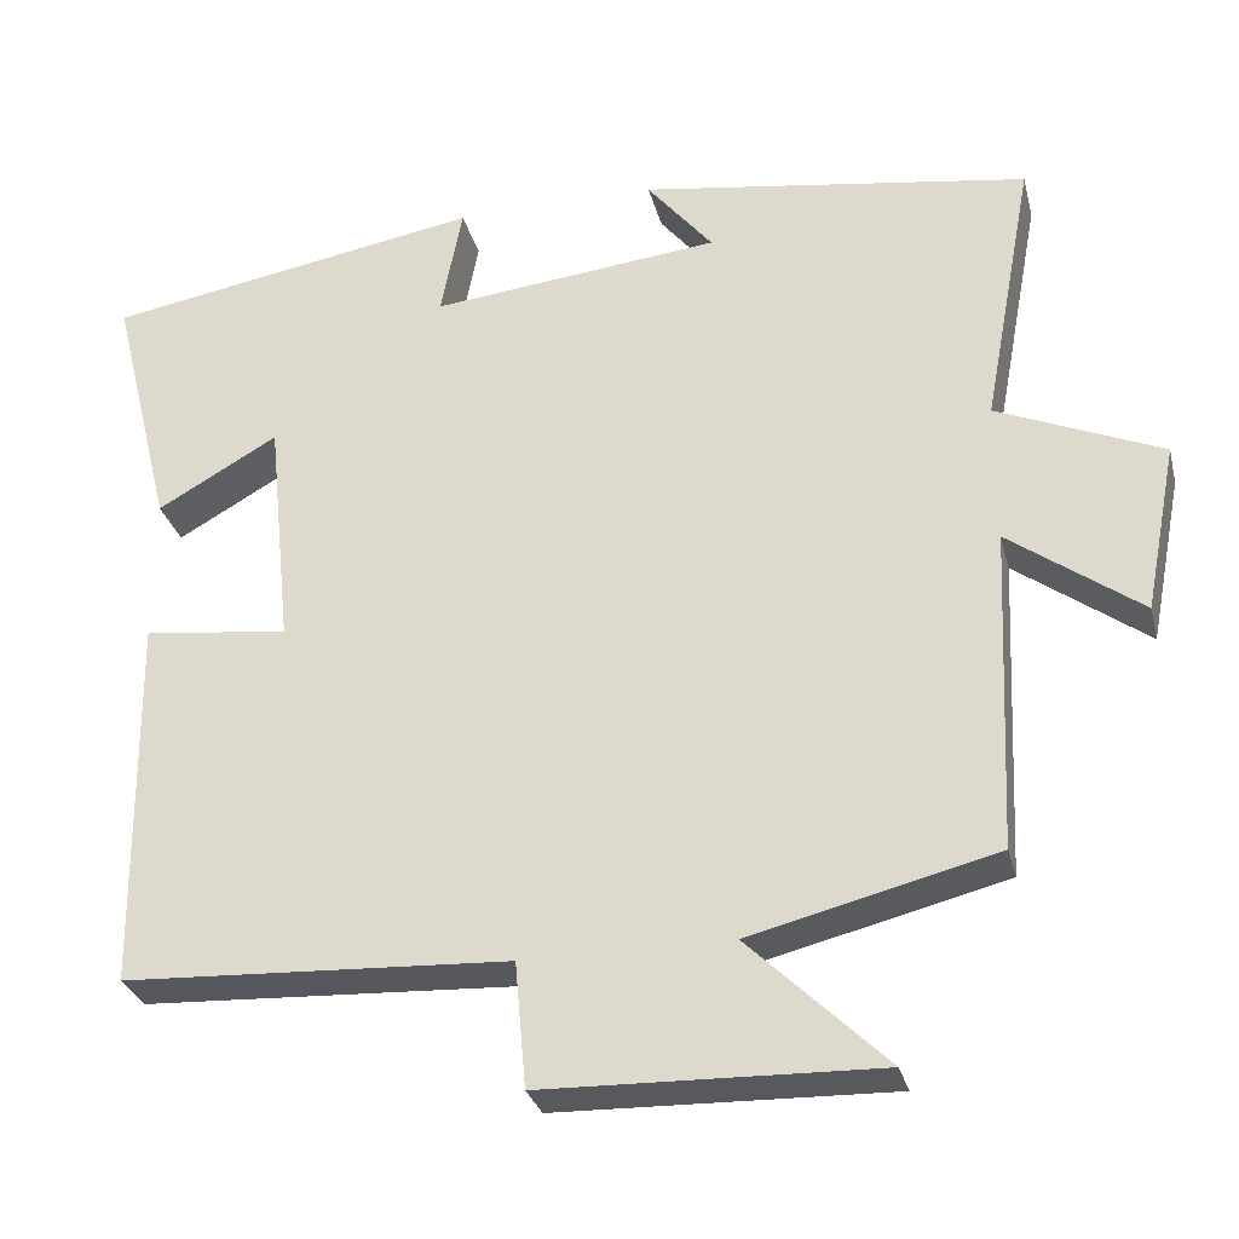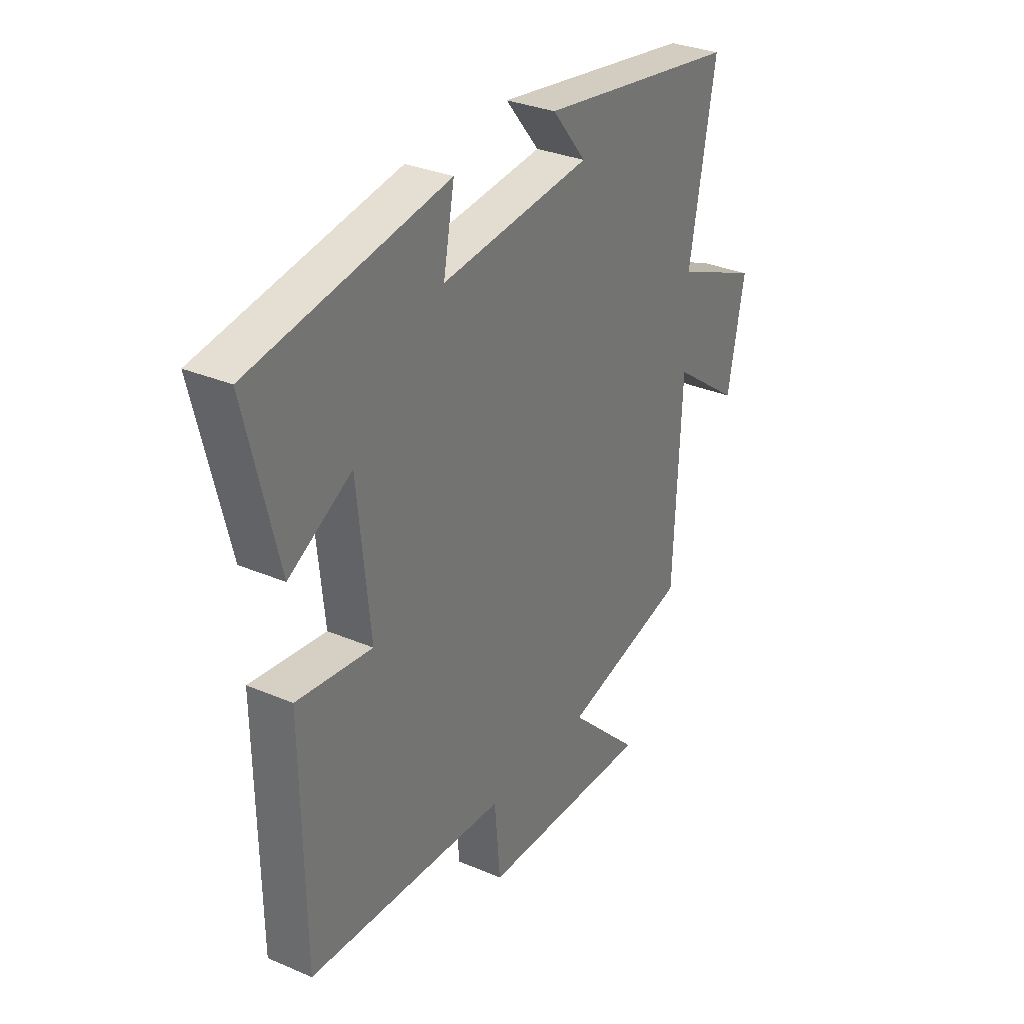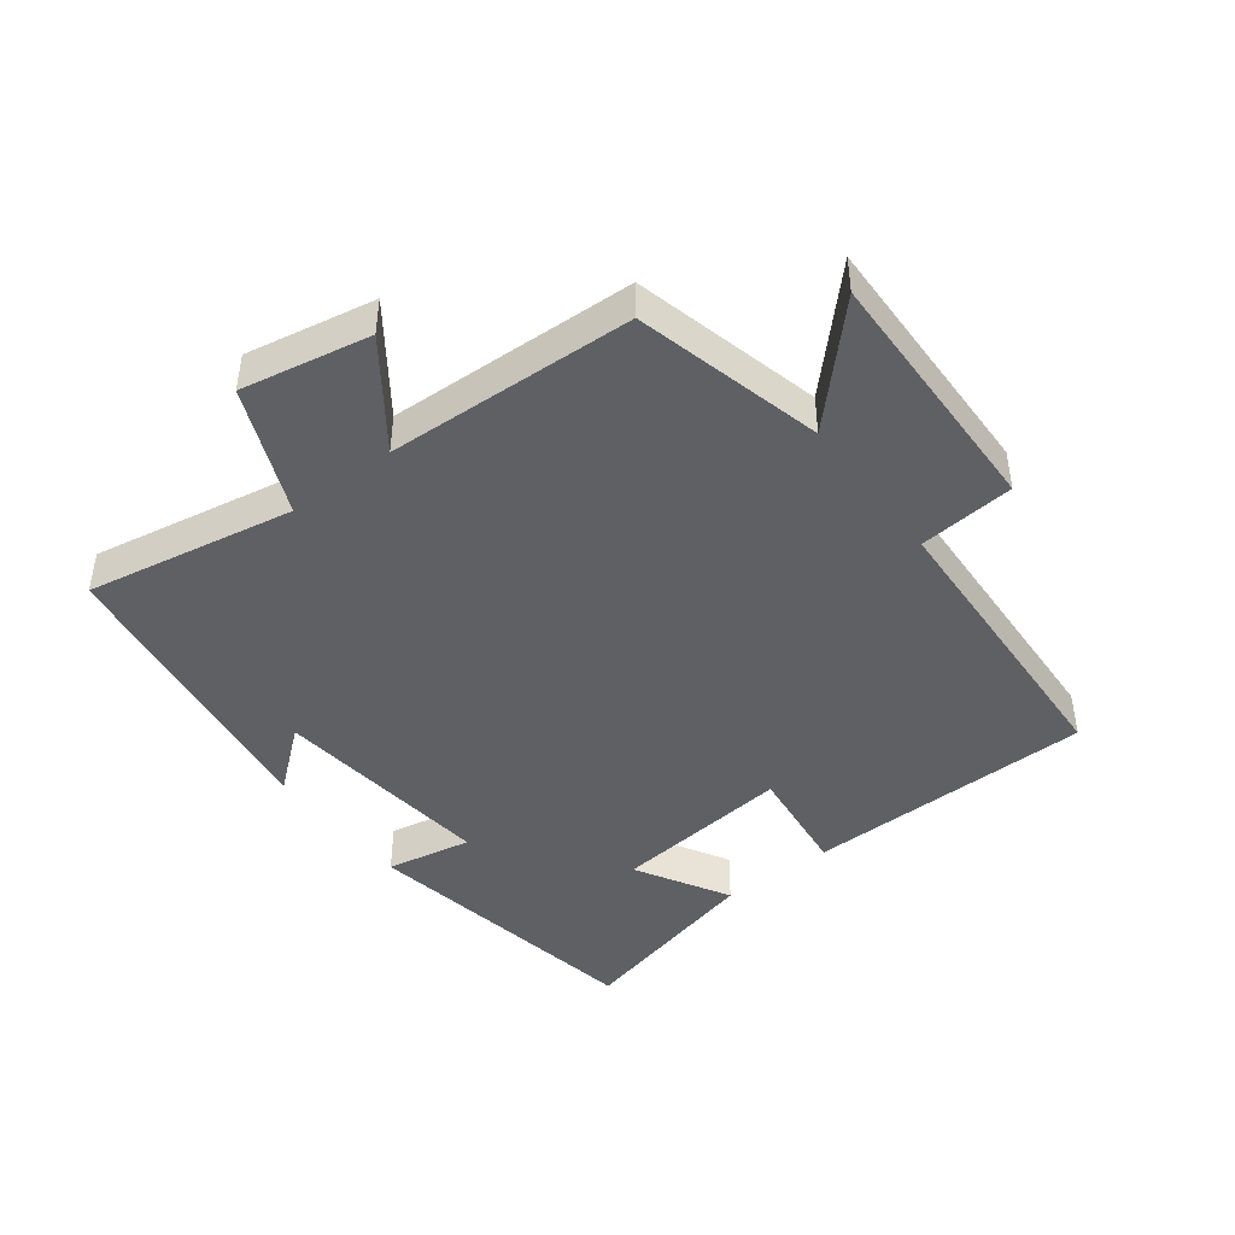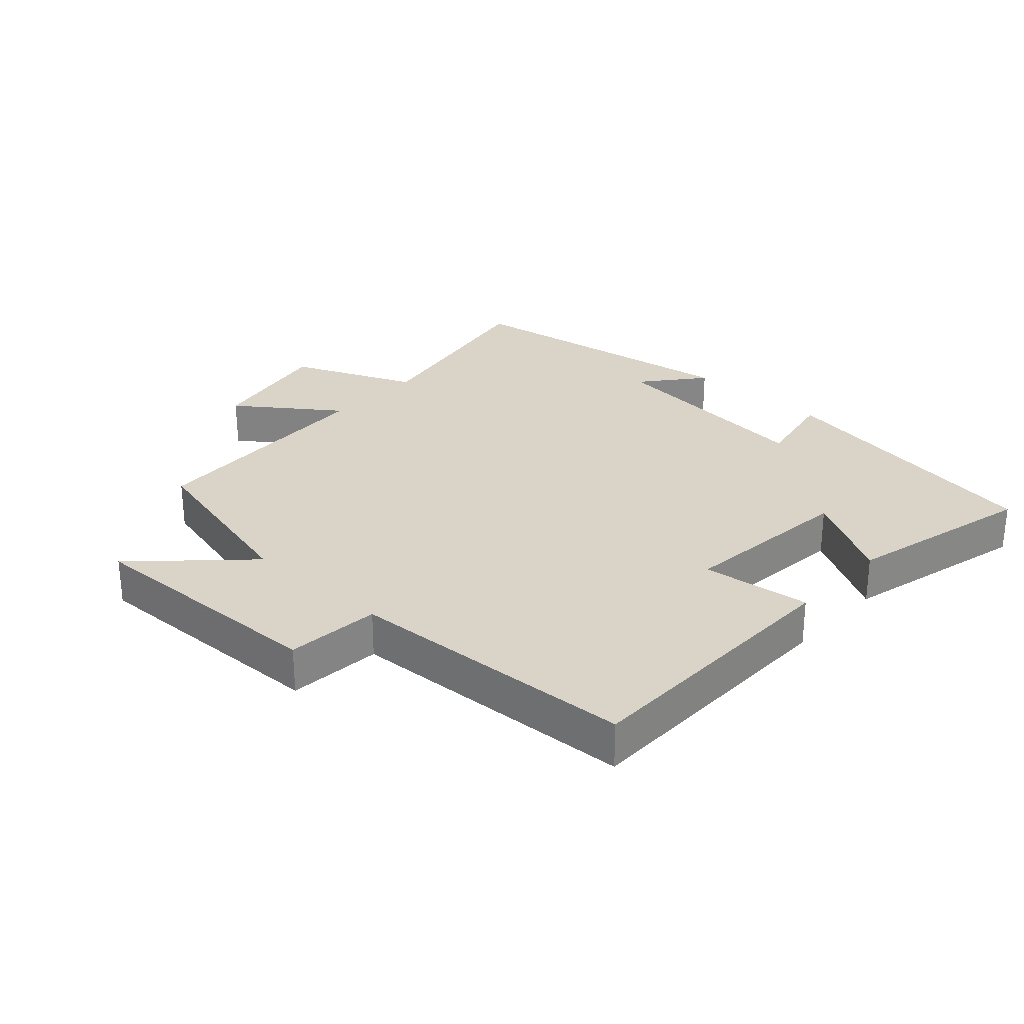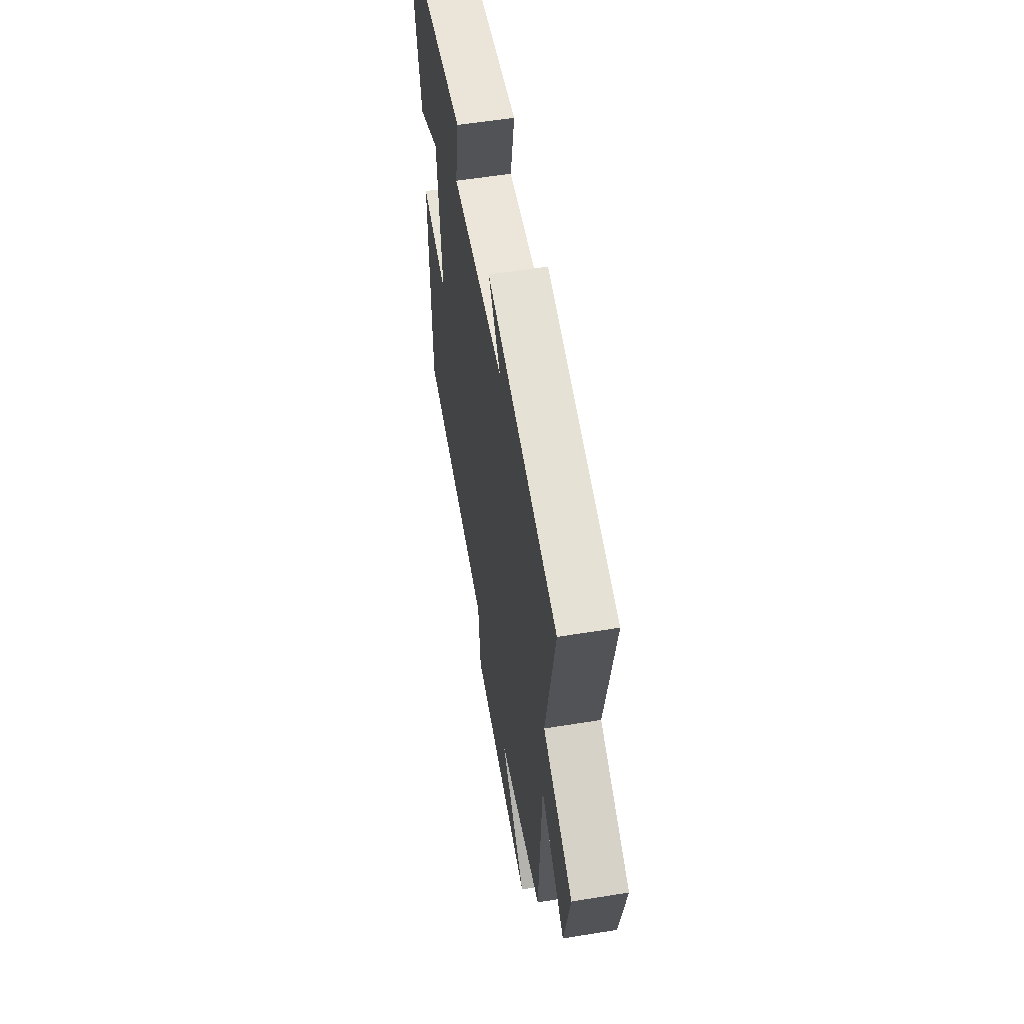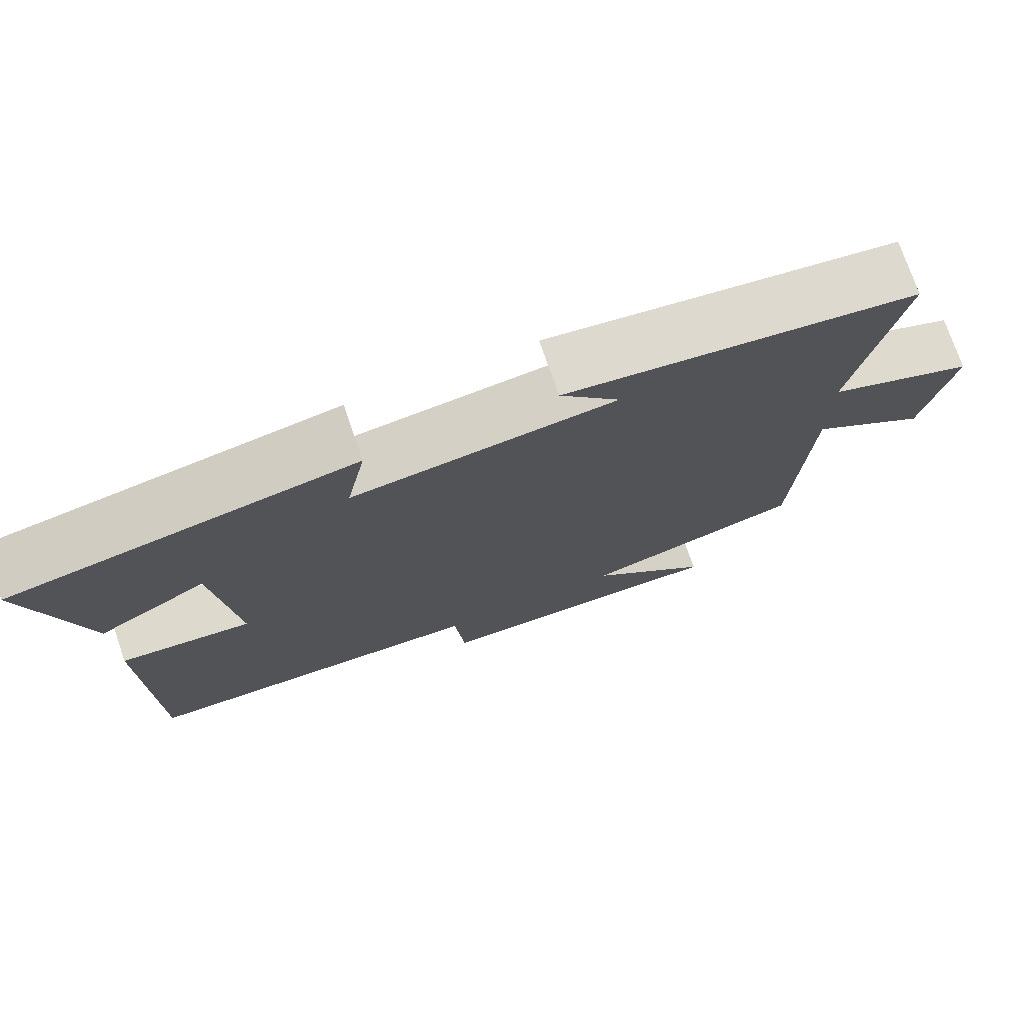
<metadata>
{"format":"obj","ext":"obj","renderer":"f3d","projection":"perspective","resolution":1024,"background":"white","views":[{"elev":-29.6,"azim":13.8,"up":"+Z"},{"elev":31.5,"azim":-58.8,"up":"+Z"},{"elev":-44.5,"azim":127.4,"up":"+Y"},{"elev":28.4,"azim":-137.6,"up":"+Y"},{"elev":56.6,"azim":80.4,"up":"+Z"},{"elev":74.9,"azim":-19.1,"up":"+Z"}]}
</metadata>
<code>
v -0.572 0.07 0.424
v -0.131 0.07 0.5
v -0.156 0.07 0.37
v 0.182 0.07 0.406
v 0.105 0.07 0.5
v 0.559 0.07 0.431
v 0.5 0.07 0.114
v 0.692 0.07 0.032
v 0.654 0.07 -0.164
v 0.5 0.07 -0.052
v 0.483 0.07 -0.429
v 0.197 0.07 -0.5
v 0.358 0.07 -0.656
v -0.032 0.07 -0.646
v -0.045 0.07 -0.5
v -0.495 0.07 -0.478
v -0.5 0.07 -0.04
v -0.331 0.07 -0.06
v -0.359 0.07 0.212
v -0.5 0.07 0.132
v -0.572 0 0.424
v -0.131 0 0.5
v -0.156 0 0.37
v 0.182 0 0.406
v 0.105 0 0.5
v 0.559 0 0.431
v 0.5 0 0.114
v 0.692 0 0.032
v 0.654 0 -0.164
v 0.5 0 -0.052
v 0.483 0 -0.429
v 0.197 0 -0.5
v 0.358 0 -0.656
v -0.032 0 -0.646
v -0.045 0 -0.5
v -0.495 0 -0.478
v -0.5 0 -0.04
v -0.331 0 -0.06
v -0.359 0 0.212
v -0.5 0 0.132
f 1 2 3
f 20 1 3
f 19 20 3
f 18 19 3 4
f 15 16 17 18
f 15 18 4
f 12 13 14 15
f 12 15 4
f 11 12 4
f 10 11 4
f 7 8 9 10
f 7 10 4
f 4 5 6 7
f 23 22 21
f 23 21 40
f 23 40 39
f 24 23 39 38
f 38 37 36 35
f 24 38 35
f 35 34 33 32
f 24 35 32
f 24 32 31
f 24 31 30
f 30 29 28 27
f 24 30 27
f 27 26 25 24
f 1 21 22 2
f 2 22 23 3
f 3 23 24 4
f 4 24 25 5
f 5 25 26 6
f 6 26 27 7
f 7 27 28 8
f 8 28 29 9
f 9 29 30 10
f 10 30 31 11
f 11 31 32 12
f 12 32 33 13
f 13 33 34 14
f 14 34 35 15
f 15 35 36 16
f 16 36 37 17
f 17 37 38 18
f 18 38 39 19
f 19 39 40 20
f 20 40 21 1

</code>
